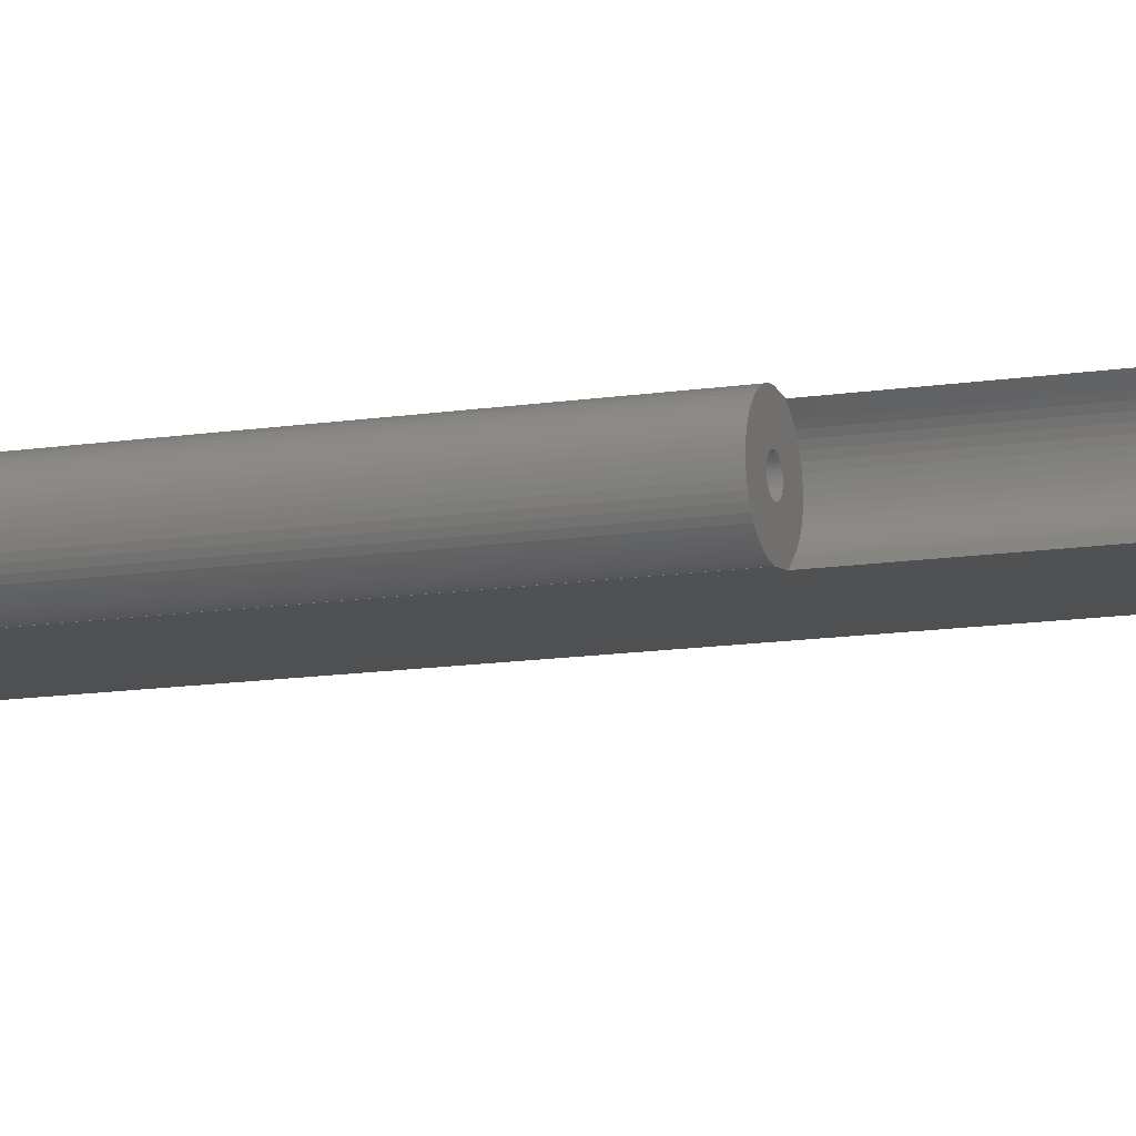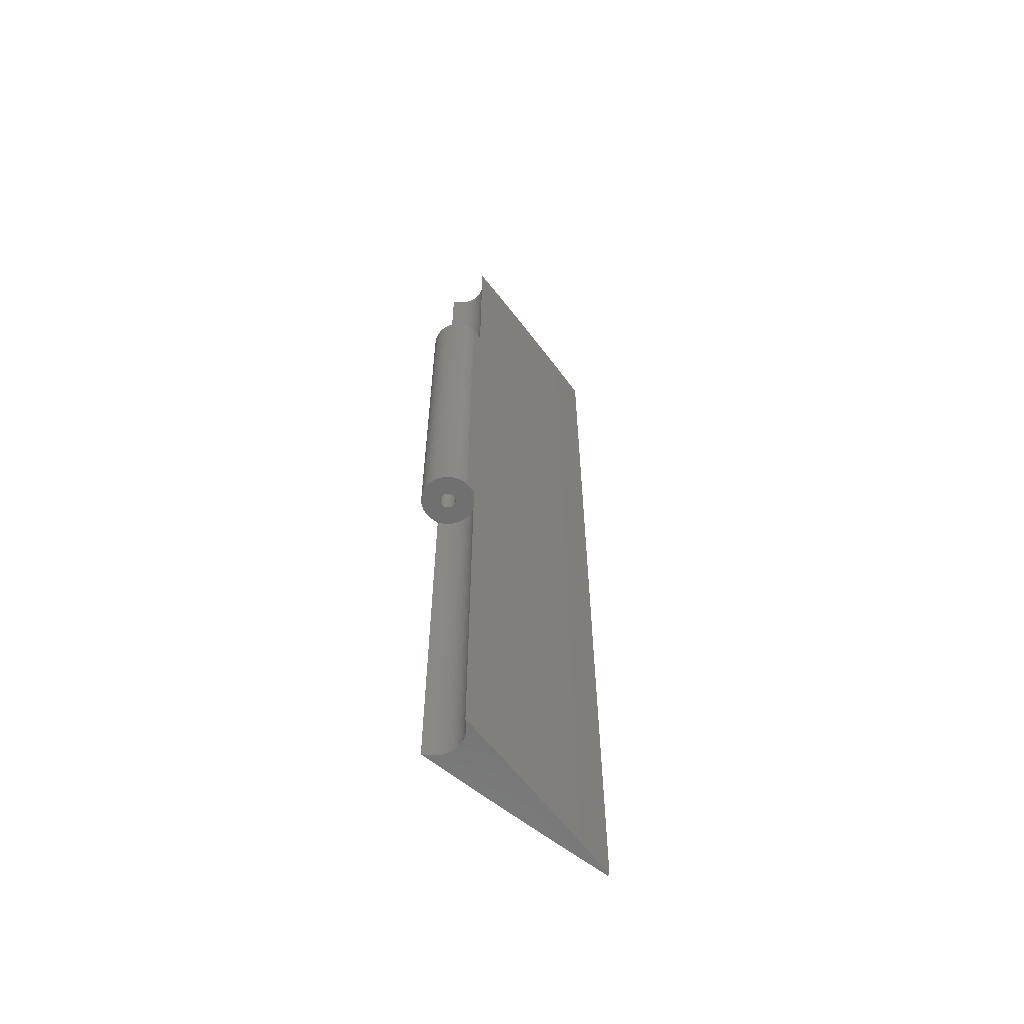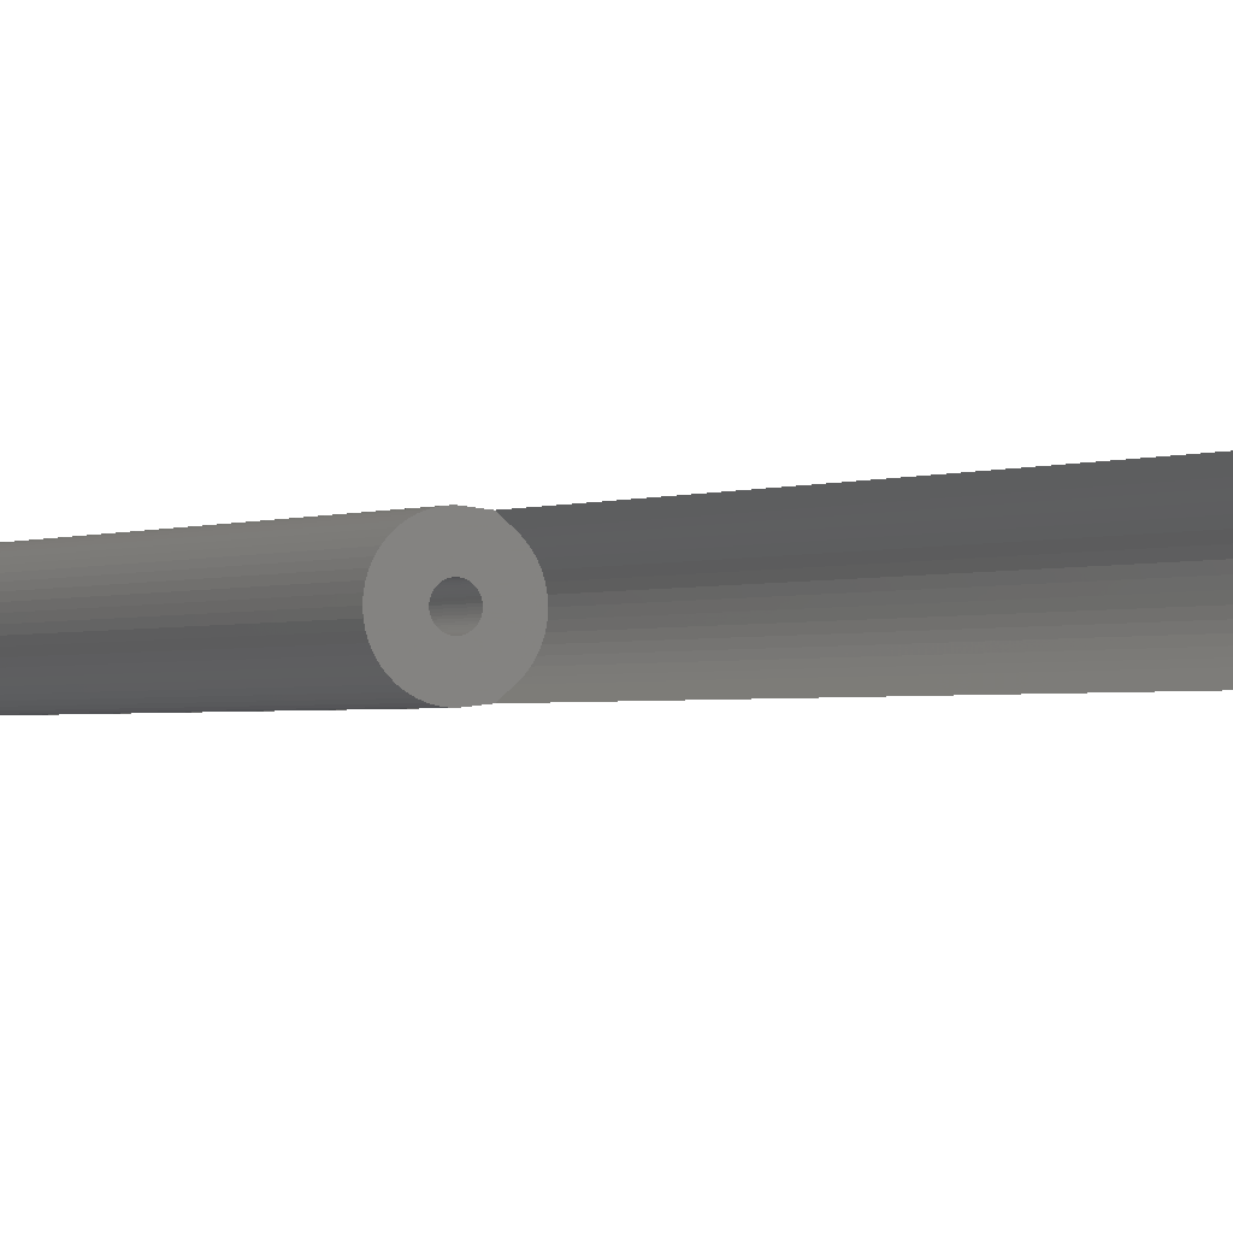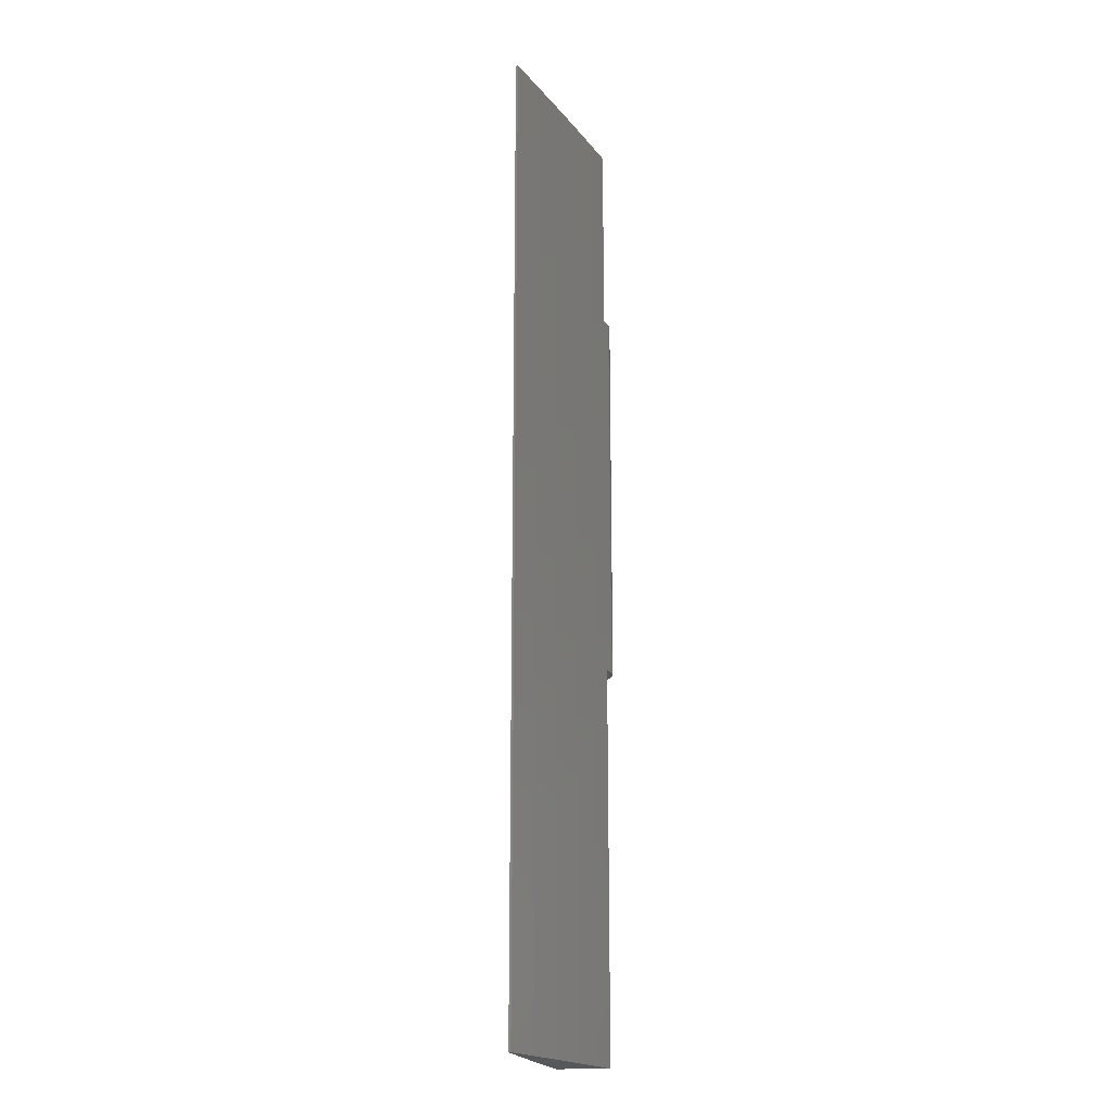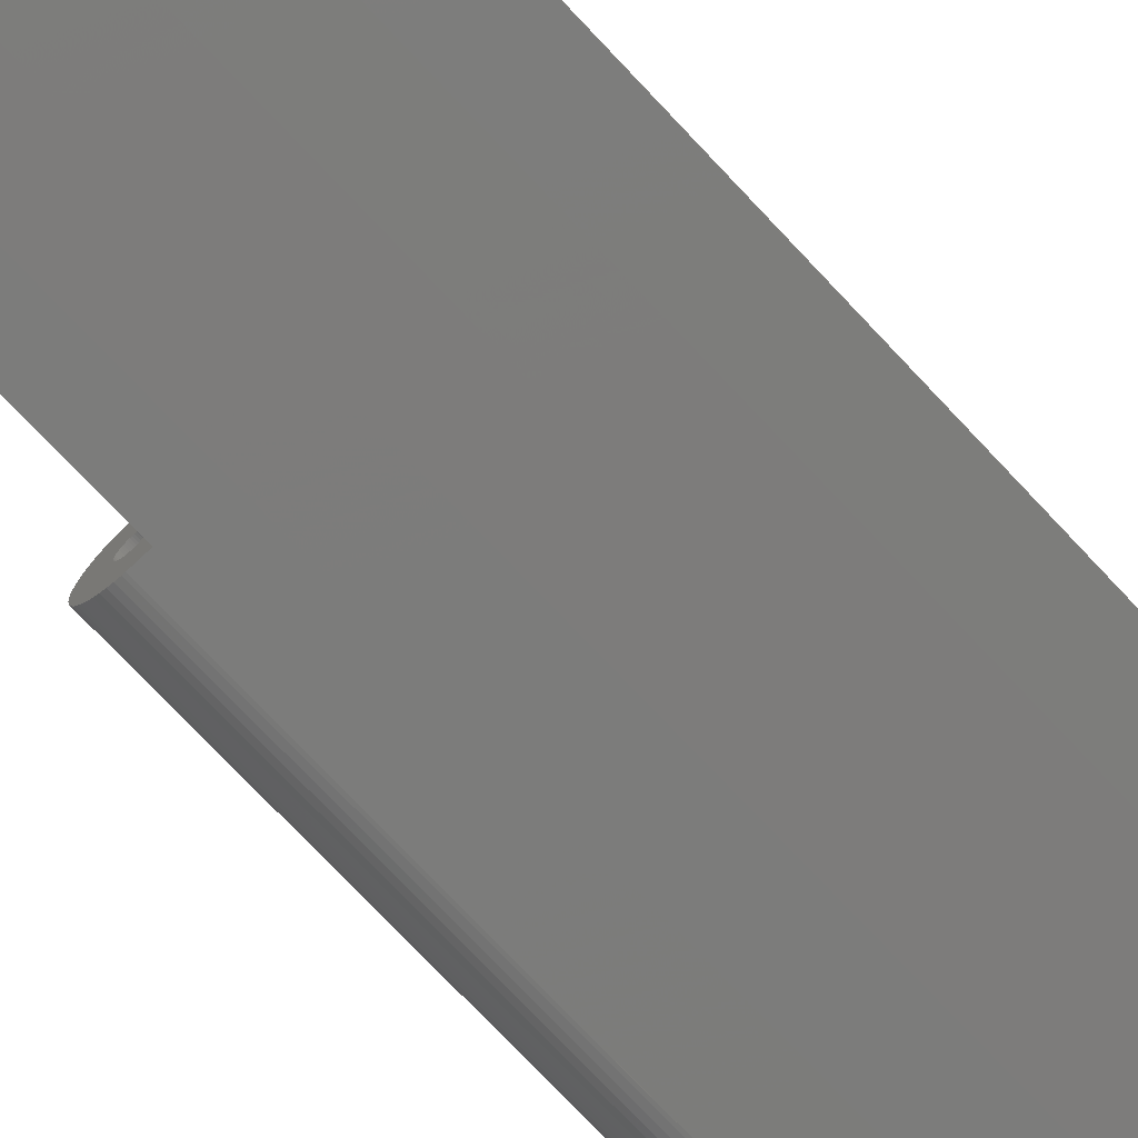
<metadata>
{"format":"stl","ext":"stl","renderer":"f3d","projection":"perspective","resolution":1024,"background":"white","views":[{"elev":-12.8,"azim":109.9,"up":"+Y"},{"elev":-60.9,"azim":133.7,"up":"+Z"},{"elev":-1.2,"azim":154.7,"up":"+Y"},{"elev":-18.9,"azim":-70.8,"up":"+Z"},{"elev":-70.9,"azim":-137.3,"up":"+Y"}]}
</metadata>
<code>
# stl→obj: 246 verts, 492 faces
v -93.53 1.396 -81.95
v -93.32 1.827 -136.5
v -93.32 1.827 -81.95
v -93.53 1.396 -136.5
v -93.53 1.396 0
v -93.32 1.827 -27.65
v -93.32 1.827 0
v -93.53 1.396 -27.65
v -93.07 2.229 -136.5
v -93.07 2.229 -81.95
v -93.07 2.229 -27.65
v -93.07 2.229 0
v -93.53 -1.396 -81.95
v -93.67 -0.943 -136.5
v -93.67 -0.943 -81.95
v -93.53 -1.396 -136.5
v -93.53 -1.396 0
v -93.67 -0.943 -27.65
v -93.67 -0.943 0
v -93.53 -1.396 -27.65
v -92.76 -2.596 -81.95
v -93.07 -2.229 -136.5
v -93.07 -2.229 -81.95
v -92.76 -2.596 -136.5
v -92.76 -2.596 0
v -93.07 -2.229 -27.65
v -93.07 -2.229 0
v -92.76 -2.596 -27.65
v -93.67 0.943 -81.95
v -93.67 0.943 -136.5
v -93.67 0.943 0
v -93.67 0.943 -27.65
v -93.76 0.4753 -81.95
v -93.76 0.4753 -136.5
v -93.76 0.4753 0
v -93.76 0.4753 -27.65
v -93.76 -0.4753 -136.5
v -93.76 -0.4753 -81.95
v -93.76 -0.4753 -27.65
v -93.76 -0.4753 0
v -92.76 2.596 -136.5
v -92.76 2.596 -81.95
v -92.76 2.596 -27.65
v -92.76 2.596 0
v -93.79 0 -81.95
v -93.79 0 -136.5
v -93.79 0 0
v -93.79 0 -27.65
v -93.32 -1.827 -136.5
v -93.32 -1.827 -81.95
v -93.32 -1.827 -27.65
v -93.32 -1.827 0
v -91.58 3.622 -27.65
v -90 3.785 -27.65
v -90 3.792 -27.65
v -90.21 1.081 -27.65
v -90.07 1.098 -27.65
v -90.34 1.046 -27.65
v -90.47 0.9953 -27.65
v -92.44 2.905 -27.65
v -90.59 0.9288 -27.65
v -90.7 0.8476 -27.65
v -90.8 0.753 -27.65
v -90.89 0.6466 -27.65
v -90.96 0.5299 -27.65
v -88.9 0 -27.65
v -86.21 0 -27.65
v -86.24 0.4753 -27.65
v -88.91 0.1379 -27.65
v -86.33 0.943 -27.65
v -86.24 -0.4753 -27.65
v -88.93 0.2736 -27.65
v -86.47 1.396 -27.65
v -88.91 -0.1379 -27.65
v -88.98 0.4049 -27.65
v -86.68 1.827 -27.65
v -86.33 -0.943 -27.65
v -89.04 0.5299 -27.65
v -86.93 2.229 -27.65
v -88.93 -0.2736 -27.65
v -89.11 0.6466 -27.65
v -87.24 2.596 -27.65
v -86.47 -1.396 -27.65
v -89.2 0.753 -27.65
v -87.58 2.922 -27.65
v -88.98 -0.4049 -27.65
v -89.3 0.8476 -27.65
v -87.97 3.202 -27.65
v -86.68 -1.827 -27.65
v -89.41 0.9288 -27.65
v -88.39 3.431 -27.65
v -89.04 -0.5299 -27.65
v -89.53 0.9953 -27.65
v -88.83 3.606 -27.65
v -86.93 -2.229 -27.65
v -89.11 -0.6466 -27.65
v -89.66 1.046 -27.65
v -89.29 3.725 -27.65
v -89.79 1.081 -27.65
v -89.76 3.785 -27.65
v -89.93 1.098 -27.65
v -87.24 -2.596 -27.65
v -89.2 -0.753 -27.65
v -87.58 -2.922 -27.65
v -89.3 -0.8476 -27.65
v -87.97 -3.202 -27.65
v -89.41 -0.9288 -27.65
v -88.39 -3.431 -27.65
v -89.53 -0.9953 -27.65
v -88.83 -3.606 -27.65
v -89.66 -1.046 -27.65
v -89.29 -3.725 -27.65
v -89.79 -1.081 -27.65
v -89.76 -3.785 -27.65
v -89.93 -1.098 -27.65
v -90 -3.785 -27.65
v -90.07 -1.098 -27.65
v -90.21 -1.081 -27.65
v -90.34 -1.046 -27.65
v -91.58 -3.622 -27.65
v -90.47 -0.9953 -27.65
v -92.44 -2.905 -27.65
v -90.59 -0.9288 -27.65
v -90.7 -0.8476 -27.65
v -90.8 -0.753 -27.65
v -90.89 -0.6466 -27.65
v -90.96 -0.5299 -27.65
v -91.02 -0.4049 -27.65
v -91.07 -0.2736 -27.65
v -91.02 0.4049 -27.65
v -90 -3.792 -27.65
v -91.09 -0.1379 -27.65
v -91.07 0.2736 -27.65
v -91.09 0.1379 -27.65
v -91.1 0 -27.65
v -91.58 -3.622 -81.95
v -90 -3.785 -81.95
v -90 -3.792 -81.95
v -90.21 -1.081 -81.95
v -90.07 -1.098 -81.95
v -90.34 -1.046 -81.95
v -90.47 -0.9953 -81.95
v -92.44 -2.905 -81.95
v -90.59 -0.9288 -81.95
v -90.7 -0.8476 -81.95
v -90.8 -0.753 -81.95
v -90.89 -0.6466 -81.95
v -90.96 -0.5299 -81.95
v -88.9 0 -81.95
v -86.21 0 -81.95
v -86.24 -0.4753 -81.95
v -88.91 -0.1379 -81.95
v -86.33 -0.943 -81.95
v -86.24 0.4753 -81.95
v -88.93 -0.2736 -81.95
v -86.47 -1.396 -81.95
v -88.91 0.1379 -81.95
v -88.98 -0.4049 -81.95
v -86.68 -1.827 -81.95
v -86.33 0.943 -81.95
v -89.04 -0.5299 -81.95
v -86.93 -2.229 -81.95
v -88.93 0.2736 -81.95
v -89.11 -0.6466 -81.95
v -87.24 -2.596 -81.95
v -86.47 1.396 -81.95
v -89.2 -0.753 -81.95
v -87.58 -2.922 -81.95
v -88.98 0.4049 -81.95
v -89.3 -0.8476 -81.95
v -87.97 -3.202 -81.95
v -86.68 1.827 -81.95
v -89.41 -0.9288 -81.95
v -88.39 -3.431 -81.95
v -89.04 0.5299 -81.95
v -89.53 -0.9953 -81.95
v -88.83 -3.606 -81.95
v -86.93 2.229 -81.95
v -89.11 0.6466 -81.95
v -89.66 -1.046 -81.95
v -89.29 -3.725 -81.95
v -89.79 -1.081 -81.95
v -89.76 -3.785 -81.95
v -89.93 -1.098 -81.95
v -87.24 2.596 -81.95
v -89.2 0.753 -81.95
v -87.58 2.922 -81.95
v -89.3 0.8476 -81.95
v -87.97 3.202 -81.95
v -89.41 0.9288 -81.95
v -88.39 3.431 -81.95
v -89.53 0.9953 -81.95
v -88.83 3.606 -81.95
v -89.66 1.046 -81.95
v -89.29 3.725 -81.95
v -89.79 1.081 -81.95
v -89.76 3.785 -81.95
v -89.93 1.098 -81.95
v -90 3.785 -81.95
v -90.07 1.098 -81.95
v -90.21 1.081 -81.95
v -90.34 1.046 -81.95
v -91.58 3.622 -81.95
v -90.47 0.9953 -81.95
v -92.44 2.905 -81.95
v -90.59 0.9288 -81.95
v -90.7 0.8476 -81.95
v -90.8 0.753 -81.95
v -90.89 0.6466 -81.95
v -90.96 0.5299 -81.95
v -91.02 0.4049 -81.95
v -91.07 0.2736 -81.95
v -91.02 -0.4049 -81.95
v -90 3.792 -81.95
v -91.09 0.1379 -81.95
v -91.07 -0.2736 -81.95
v -91.09 -0.1379 -81.95
v -91.1 0 -81.95
v -120 -0.1512 -136.5
v -120 0.1512 0
v -120 0.1512 -136.5
v -120 -0.1512 0
v -92.44 2.905 -136.5
v -91.58 3.622 -136.5
v -91.58 3.622 0
v -92.44 2.905 0
v -91.58 -3.622 -136.5
v -92.44 -2.905 -136.5
v -92.44 -2.905 0
v -91.58 -3.622 0
v -96 -3.148 -136.5
v -96 3.148 -136.5
v -102 -2.464 -136.5
v -102 2.464 -136.5
v -108 -1.738 -136.5
v -108 1.738 -136.5
v -114 -0.9684 -136.5
v -114 0.9684 -136.5
v -96 -3.148 0
v -96 3.148 0
v -114 0.9684 0
v -102 -2.464 0
v -108 -1.738 0
v -114 -0.9684 0
v -108 1.738 0
v -102 2.464 0
f 1 2 3
f 2 1 4
f 5 6 7
f 6 5 8
f 3 9 10
f 9 3 2
f 7 11 12
f 11 7 6
f 13 14 15
f 14 13 16
f 17 18 19
f 18 17 20
f 21 22 23
f 22 21 24
f 25 26 27
f 26 25 28
f 29 4 1
f 4 29 30
f 31 8 5
f 8 31 32
f 33 30 29
f 30 33 34
f 35 32 31
f 32 35 36
f 15 37 38
f 37 15 14
f 19 39 40
f 39 19 18
f 10 41 42
f 41 10 9
f 12 43 44
f 43 12 11
f 45 34 33
f 34 45 46
f 47 36 35
f 36 47 48
f 23 49 50
f 49 23 22
f 27 51 52
f 51 27 26
f 50 16 13
f 16 50 49
f 52 20 17
f 20 52 51
f 38 46 45
f 46 38 37
f 40 48 47
f 48 40 39
f 53 54 55
f 54 56 57
f 54 58 56
f 54 53 58
f 58 53 59
f 60 59 53
f 59 60 61
f 61 60 62
f 62 60 63
f 43 63 60
f 63 43 64
f 6 65 11
f 64 11 65
f 11 64 43
f 66 67 68
f 69 68 70
f 67 66 71
f 72 70 73
f 74 71 66
f 75 73 76
f 71 74 77
f 78 76 79
f 80 77 74
f 81 79 82
f 77 80 83
f 84 82 85
f 86 83 80
f 87 85 88
f 83 86 89
f 90 88 91
f 92 89 86
f 93 91 94
f 89 92 95
f 96 95 92
f 68 69 66
f 70 72 69
f 73 75 72
f 76 78 75
f 79 81 78
f 82 84 81
f 97 94 98
f 85 87 84
f 88 90 87
f 91 93 90
f 94 97 93
f 99 98 100
f 98 99 97
f 100 101 99
f 54 101 100
f 101 54 57
f 95 96 102
f 103 102 96
f 102 103 104
f 105 104 103
f 104 105 106
f 107 106 105
f 106 107 108
f 109 108 107
f 108 109 110
f 111 110 109
f 110 111 112
f 113 112 111
f 112 113 114
f 115 114 113
f 115 116 114
f 117 116 115
f 118 116 117
f 119 116 118
f 120 116 119
f 120 119 121
f 122 121 123
f 122 123 124
f 122 124 125
f 28 125 126
f 26 126 127
f 51 127 128
f 20 128 129
f 65 6 130
f 116 120 131
f 18 129 132
f 8 130 6
f 130 8 133
f 121 122 120
f 32 133 8
f 125 28 122
f 133 32 134
f 126 26 28
f 36 134 32
f 127 51 26
f 134 36 135
f 128 20 51
f 48 135 36
f 129 18 20
f 135 48 132
f 132 39 18
f 132 48 39
f 136 137 138
f 137 139 140
f 137 141 139
f 137 136 141
f 141 136 142
f 143 142 136
f 142 143 144
f 144 143 145
f 145 143 146
f 21 146 143
f 146 21 147
f 50 148 23
f 147 23 148
f 23 147 21
f 149 150 151
f 152 151 153
f 150 149 154
f 155 153 156
f 157 154 149
f 158 156 159
f 154 157 160
f 161 159 162
f 163 160 157
f 164 162 165
f 160 163 166
f 167 165 168
f 169 166 163
f 170 168 171
f 166 169 172
f 173 171 174
f 175 172 169
f 176 174 177
f 172 175 178
f 179 178 175
f 151 152 149
f 153 155 152
f 156 158 155
f 159 161 158
f 162 164 161
f 165 167 164
f 180 177 181
f 168 170 167
f 171 173 170
f 174 176 173
f 177 180 176
f 182 181 183
f 181 182 180
f 183 184 182
f 137 184 183
f 184 137 140
f 178 179 185
f 186 185 179
f 185 186 187
f 188 187 186
f 187 188 189
f 190 189 188
f 189 190 191
f 192 191 190
f 191 192 193
f 194 193 192
f 193 194 195
f 196 195 194
f 195 196 197
f 198 197 196
f 198 199 197
f 200 199 198
f 201 199 200
f 202 199 201
f 203 199 202
f 203 202 204
f 205 204 206
f 205 206 207
f 205 207 208
f 42 208 209
f 10 209 210
f 3 210 211
f 1 211 212
f 148 50 213
f 199 203 214
f 29 212 215
f 13 213 50
f 213 13 216
f 204 205 203
f 15 216 13
f 208 42 205
f 216 15 217
f 209 10 42
f 38 217 15
f 210 3 10
f 217 38 218
f 211 1 3
f 45 218 38
f 212 29 1
f 218 45 215
f 215 33 29
f 215 45 33
f 219 220 221
f 220 219 222
f 223 203 205
f 203 223 224
f 60 225 226
f 225 60 53
f 227 143 136
f 143 227 228
f 120 229 230
f 229 120 122
f 228 21 143
f 21 228 24
f 122 25 229
f 25 122 28
f 41 205 42
f 205 41 223
f 43 226 44
f 226 43 60
f 37 231 46
f 14 231 37
f 16 231 14
f 49 231 16
f 22 231 49
f 24 231 22
f 228 231 24
f 231 228 227
f 232 46 231
f 46 232 34
f 34 232 30
f 30 232 4
f 223 232 224
f 41 232 223
f 9 232 41
f 2 232 9
f 4 232 2
f 233 232 231
f 233 234 232
f 235 234 233
f 235 236 234
f 237 236 235
f 237 238 236
f 219 238 237
f 238 219 221
f 239 120 230
f 120 136 131
f 239 136 120
f 231 136 239
f 136 231 227
f 131 136 138
f 55 214 53
f 53 240 225
f 203 53 214
f 53 203 240
f 232 203 224
f 203 232 240
f 238 220 241
f 220 238 221
f 235 242 243
f 242 235 233
f 233 239 242
f 239 233 231
f 237 243 244
f 243 237 235
f 219 244 222
f 244 219 237
f 236 241 245
f 241 236 238
f 234 245 246
f 245 234 236
f 232 246 240
f 246 232 234
f 183 112 114
f 112 183 181
f 187 88 85
f 88 187 189
f 89 156 83
f 156 89 159
f 181 110 112
f 110 181 177
f 137 114 116
f 114 137 183
f 76 178 79
f 178 76 172
f 177 108 110
f 108 177 174
f 189 91 88
f 91 189 191
f 171 104 106
f 104 171 168
f 185 85 82
f 85 185 187
f 67 154 68
f 154 67 150
f 71 150 67
f 150 71 151
f 77 151 71
f 151 77 153
f 70 166 73
f 166 70 160
f 174 106 108
f 106 174 171
f 73 172 76
f 172 73 166
f 102 162 95
f 162 102 165
f 193 98 94
f 98 193 195
f 197 54 100
f 54 197 199
f 168 102 104
f 102 168 165
f 191 94 91
f 94 191 193
f 79 185 82
f 185 79 178
f 83 153 77
f 153 83 156
f 95 159 89
f 159 95 162
f 68 160 70
f 160 68 154
f 195 100 98
f 100 195 197
f 131 137 116
f 137 131 138
f 54 214 55
f 214 54 199
f 184 117 115
f 117 184 140
f 128 216 129
f 216 128 213
f 145 125 124
f 125 145 146
f 129 217 132
f 217 129 216
f 155 74 152
f 74 155 80
f 170 107 105
f 107 170 173
f 200 101 57
f 101 200 198
f 206 59 61
f 59 206 204
f 196 97 99
f 97 196 194
f 180 113 111
f 113 180 182
f 140 118 117
f 118 140 139
f 135 215 134
f 215 135 218
f 130 210 65
f 210 130 211
f 202 56 58
f 56 202 201
f 149 69 157
f 69 149 66
f 179 84 186
f 84 179 81
f 173 109 107
f 109 173 176
f 161 86 158
f 86 161 92
f 204 58 59
f 58 204 202
f 207 61 62
f 61 207 206
f 127 213 128
f 213 127 148
f 198 99 101
f 99 198 196
f 188 84 87
f 84 188 186
f 167 96 164
f 96 167 103
f 176 111 109
f 111 176 180
f 64 208 63
f 208 64 209
f 144 124 123
f 124 144 145
f 133 211 130
f 211 133 212
f 134 212 133
f 212 134 215
f 125 147 126
f 147 125 146
f 201 57 56
f 57 201 200
f 194 93 97
f 93 194 192
f 192 90 93
f 90 192 190
f 157 72 163
f 72 157 69
f 167 105 103
f 105 167 170
f 164 92 161
f 92 164 96
f 208 62 63
f 62 208 207
f 132 218 135
f 218 132 217
f 142 123 121
f 123 142 144
f 126 148 127
f 148 126 147
f 65 209 64
f 209 65 210
f 182 115 113
f 115 182 184
f 175 81 179
f 81 175 78
f 169 78 175
f 78 169 75
f 152 66 149
f 66 152 74
f 158 80 155
f 80 158 86
f 190 87 90
f 87 190 188
f 141 121 119
f 121 141 142
f 163 75 169
f 75 163 72
f 139 119 118
f 119 139 141
f 35 240 47
f 31 240 35
f 5 240 31
f 7 240 5
f 12 240 7
f 44 240 12
f 226 240 44
f 240 226 225
f 239 47 240
f 47 239 40
f 40 239 19
f 19 239 17
f 229 239 230
f 25 239 229
f 27 239 25
f 52 239 27
f 17 239 52
f 246 239 240
f 246 242 239
f 245 242 246
f 245 243 242
f 241 243 245
f 241 244 243
f 220 244 241
f 244 220 222

</code>
